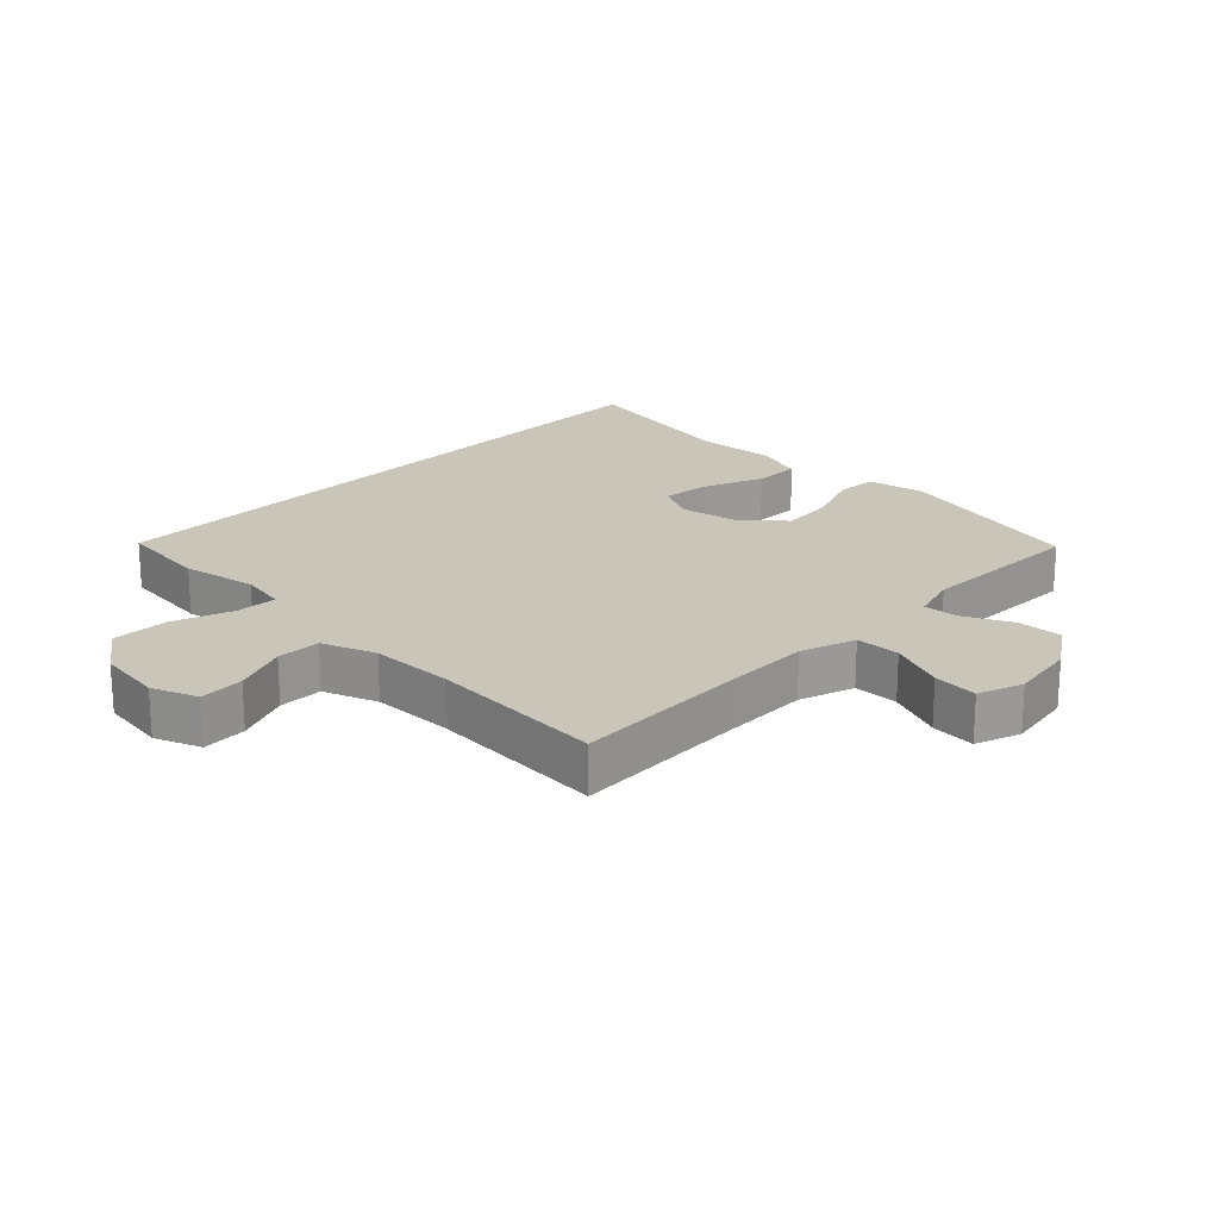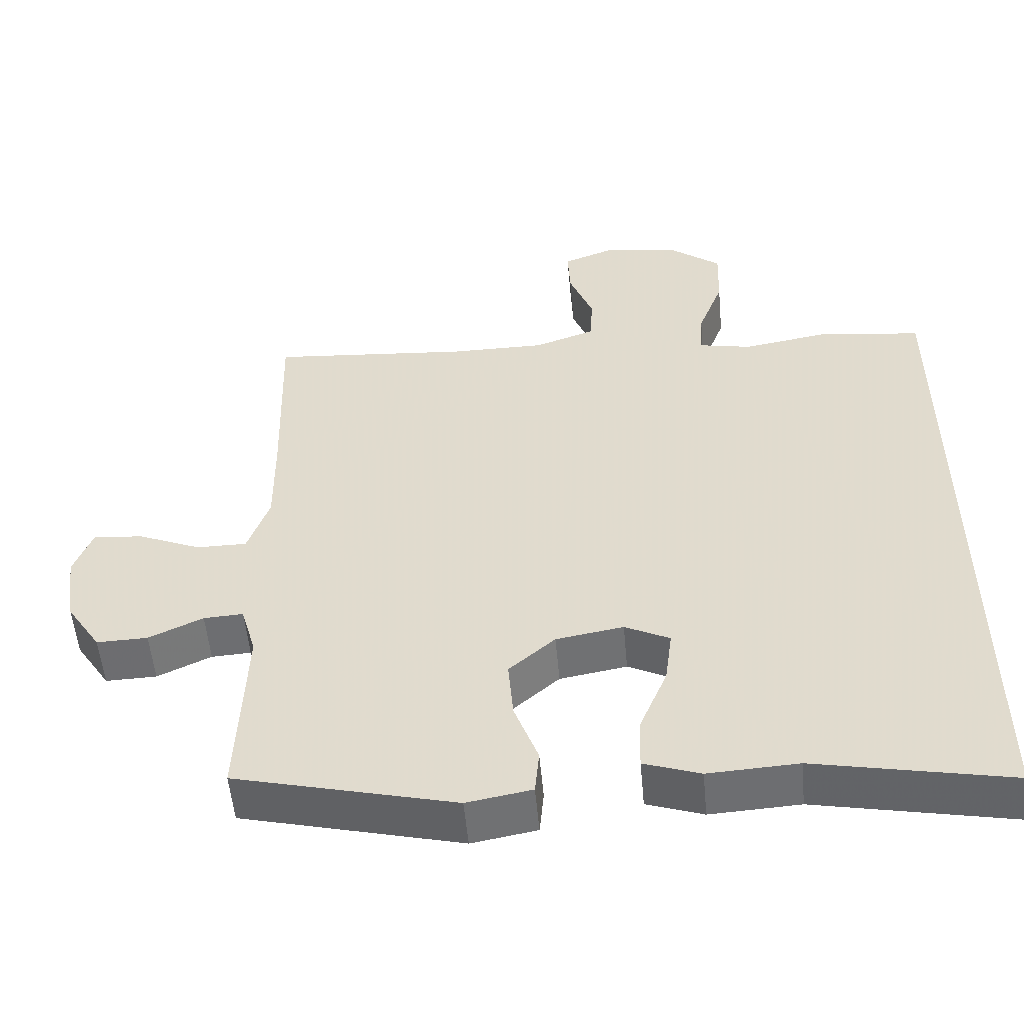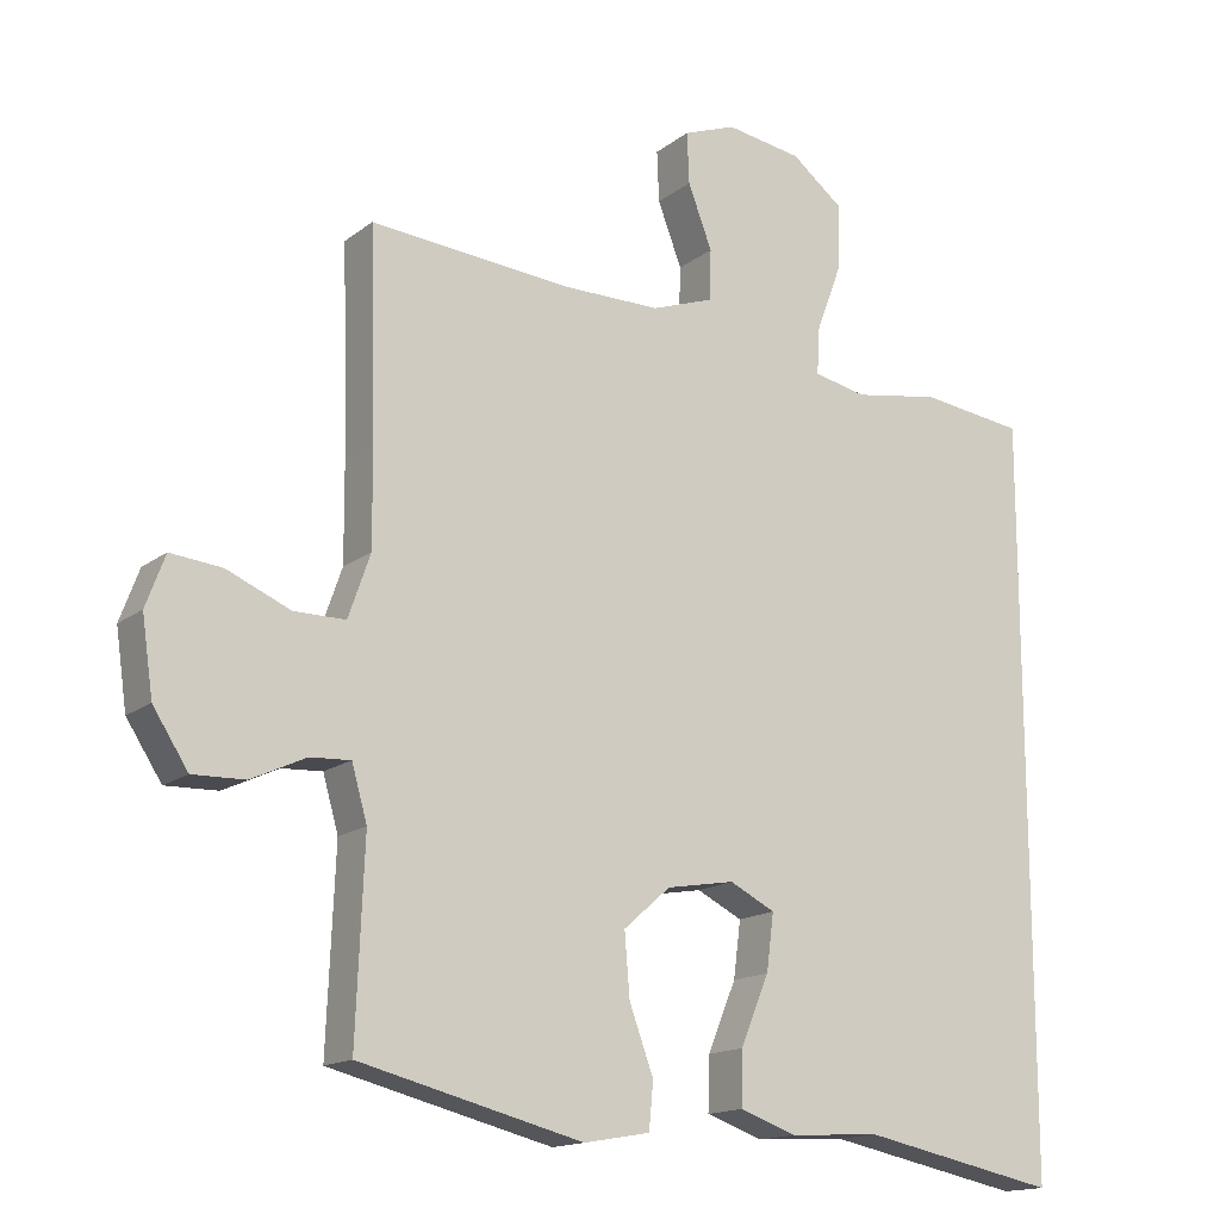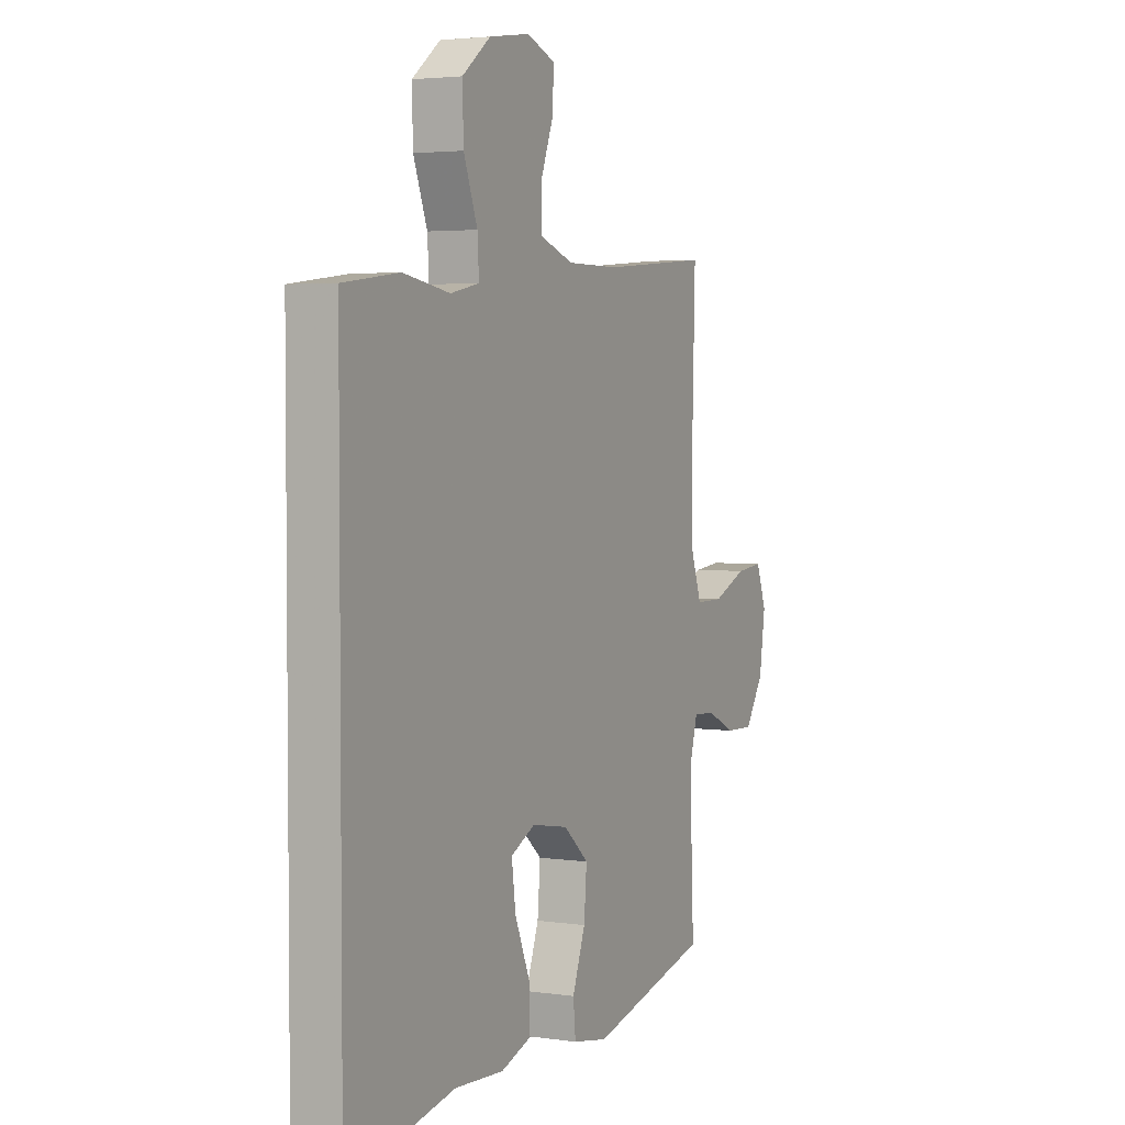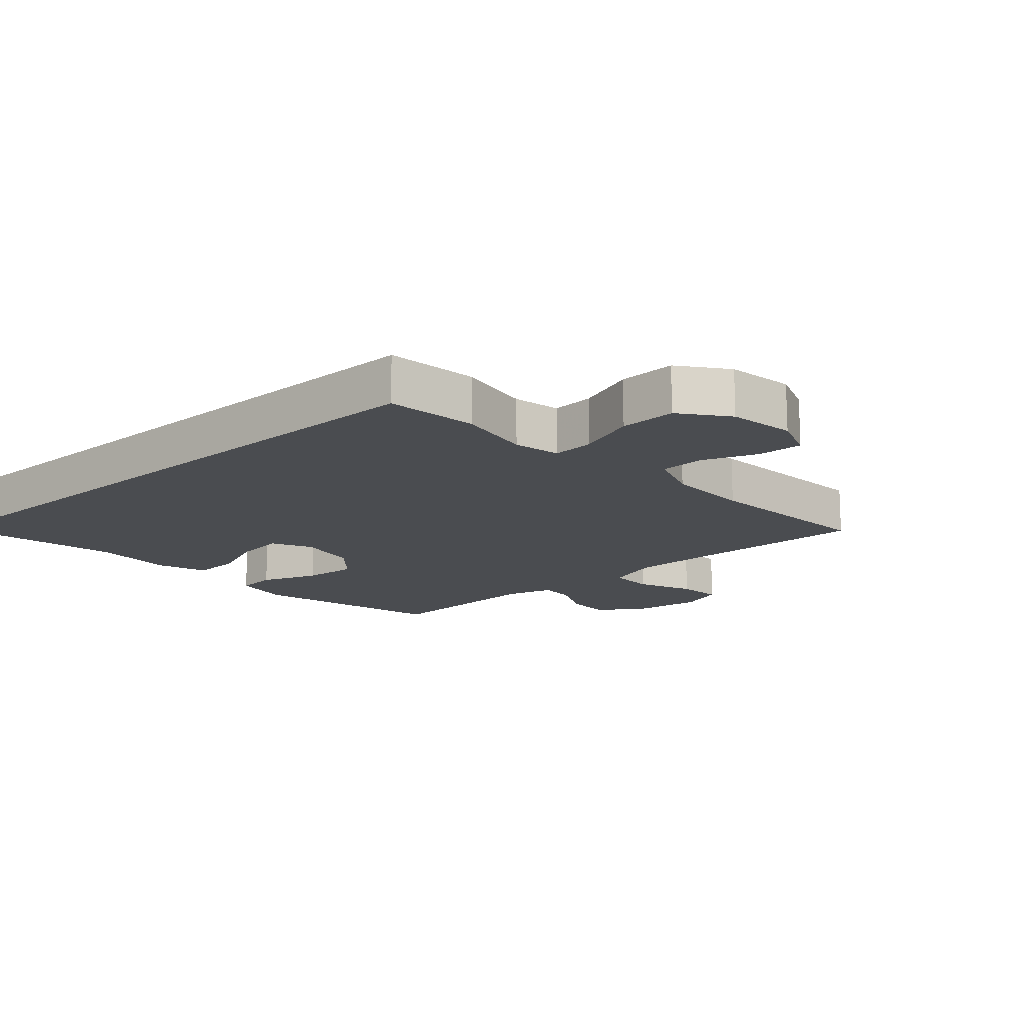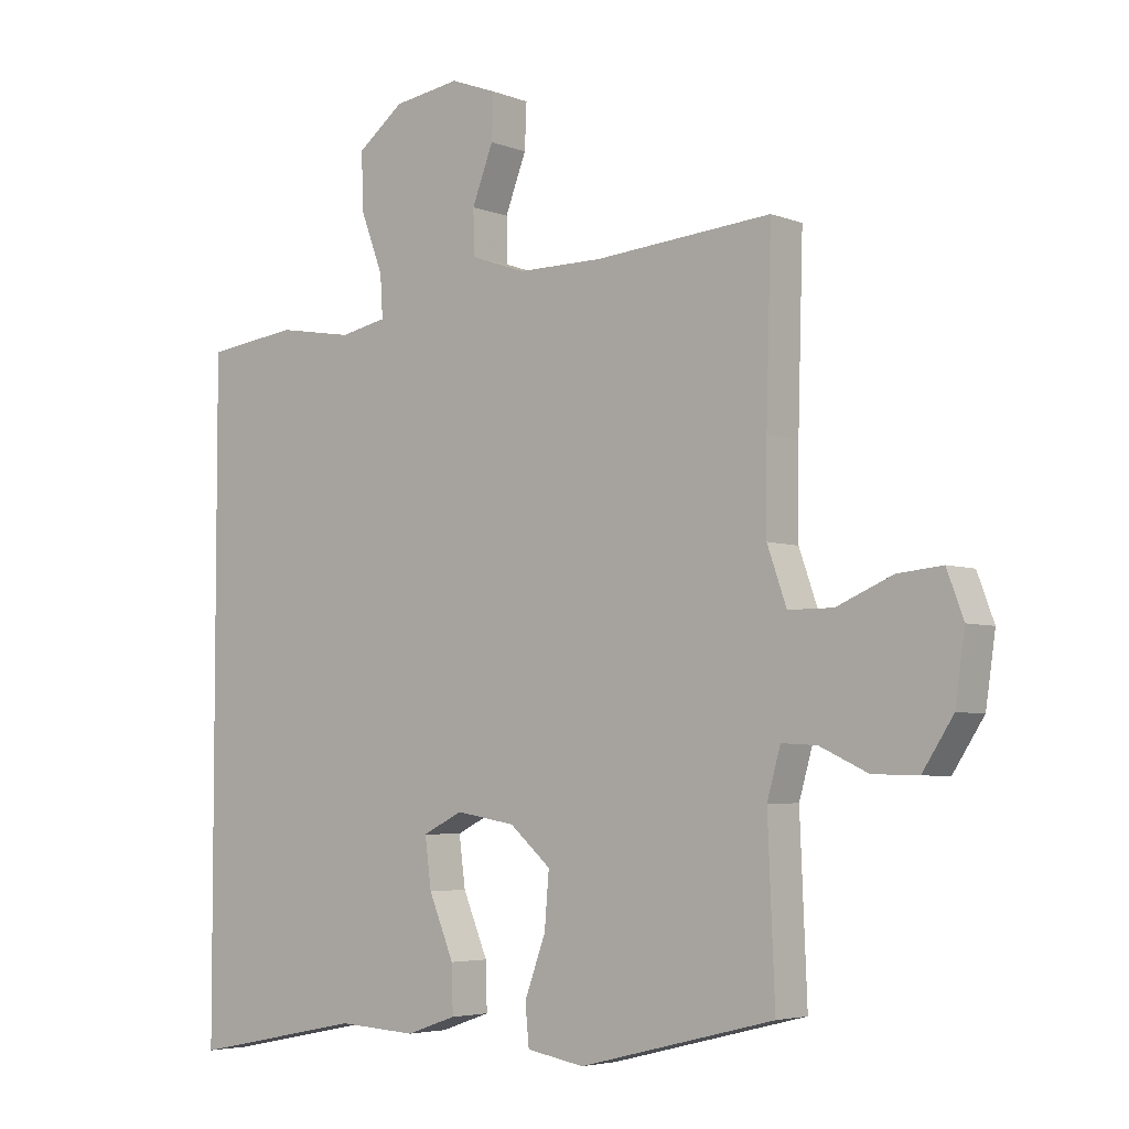
<metadata>
{"format":"obj","ext":"obj","renderer":"f3d","projection":"perspective","resolution":1024,"background":"white","views":[{"elev":20.7,"azim":43.5,"up":"+Y"},{"elev":-53.8,"azim":-174.8,"up":"+Z"},{"elev":-15.5,"azim":146.9,"up":"+Z"},{"elev":3.4,"azim":-63.8,"up":"+Z"},{"elev":-15.0,"azim":-48.2,"up":"+Y"},{"elev":-4.6,"azim":39.4,"up":"+Z"}]}
</metadata>
<code>
v 0.5 0.07 -0.5
v 0.195 0.07 -0.576
v 0.105 0.07 -0.56
v 0.099 0.07 -0.497
v 0.132 0.07 -0.407
v 0.139 0.07 -0.322
v 0.075 0.07 -0.266
v -0.018 0.07 -0.25
v -0.08 0.07 -0.281
v -0.07 0.07 -0.358
v -0.031 0.07 -0.452
v -0.029 0.07 -0.525
v -0.107 0.07 -0.552
v -0.231 0.07 -0.545
v -0.5 0.07 -0.599
v -0.5 0.07 0.427
v -0.357 0.07 0.445
v -0.239 0.07 0.425
v -0.166 0.07 0.44
v -0.17 0.07 0.505
v -0.205 0.07 0.598
v -0.208 0.07 0.687
v -0.136 0.07 0.743
v -0.032 0.07 0.759
v 0.04 0.07 0.732
v 0.037 0.07 0.662
v 0.004 0.07 0.576
v 0.006 0.07 0.507
v 0.091 0.07 0.477
v 0.223 0.07 0.477
v 0.5 0.07 0.5
v 0.492 0.07 0.222
v 0.491 0.07 0.088
v 0.521 0.07 0.002
v 0.591 0.07 0.002
v 0.678 0.07 0.039
v 0.748 0.07 0.046
v 0.774 0.07 -0.024
v 0.759 0.07 -0.128
v 0.711 0.07 -0.202
v 0.64 0.07 -0.2
v 0.565 0.07 -0.165
v 0.51 0.07 -0.162
v 0.489 0.07 -0.236
v 0.5 0 -0.5
v 0.195 0 -0.576
v 0.105 0 -0.56
v 0.099 0 -0.497
v 0.132 0 -0.407
v 0.139 0 -0.322
v 0.075 0 -0.266
v -0.018 0 -0.25
v -0.08 0 -0.281
v -0.07 0 -0.358
v -0.031 0 -0.452
v -0.029 0 -0.525
v -0.107 0 -0.552
v -0.231 0 -0.545
v -0.5 0 -0.599
v -0.5 0 0.427
v -0.357 0 0.445
v -0.239 0 0.425
v -0.166 0 0.44
v -0.17 0 0.505
v -0.205 0 0.598
v -0.208 0 0.687
v -0.136 0 0.743
v -0.032 0 0.759
v 0.04 0 0.732
v 0.037 0 0.662
v 0.004 0 0.576
v 0.006 0 0.507
v 0.091 0 0.477
v 0.223 0 0.477
v 0.5 0 0.5
v 0.492 0 0.222
v 0.491 0 0.088
v 0.521 0 0.002
v 0.591 0 0.002
v 0.678 0 0.039
v 0.748 0 0.046
v 0.774 0 -0.024
v 0.759 0 -0.128
v 0.711 0 -0.202
v 0.64 0 -0.2
v 0.565 0 -0.165
v 0.51 0 -0.162
v 0.489 0 -0.236
f 39 40 41 42
f 39 42 43
f 38 39 43
f 35 36 37 38
f 34 35 38 43
f 33 34 43 44
f 30 31 32
f 29 30 32 33
f 28 29 33 44
f 24 25 26 27
f 24 27 28
f 23 24 28
f 20 21 22 23
f 19 20 23 28
f 15 16 17 18
f 14 15 18 19
f 10 11 12 13
f 9 10 13 14
f 2 3 4 5
f 2 5 6
f 1 2 6
f 44 1 6 7
f 9 14 19 28
f 8 9 28
f 7 8 28 44
f 86 85 84 83
f 87 86 83
f 87 83 82
f 82 81 80 79
f 87 82 79 78
f 88 87 78 77
f 76 75 74
f 77 76 74 73
f 88 77 73 72
f 71 70 69 68
f 72 71 68
f 72 68 67
f 67 66 65 64
f 72 67 64 63
f 62 61 60 59
f 63 62 59 58
f 57 56 55 54
f 58 57 54 53
f 49 48 47 46
f 50 49 46
f 50 46 45
f 51 50 45 88
f 72 63 58 53
f 72 53 52
f 88 72 52 51
f 1 45 46 2
f 2 46 47 3
f 3 47 48 4
f 4 48 49 5
f 5 49 50 6
f 6 50 51 7
f 7 51 52 8
f 8 52 53 9
f 9 53 54 10
f 10 54 55 11
f 11 55 56 12
f 12 56 57 13
f 13 57 58 14
f 14 58 59 15
f 15 59 60 16
f 16 60 61 17
f 17 61 62 18
f 18 62 63 19
f 19 63 64 20
f 20 64 65 21
f 21 65 66 22
f 22 66 67 23
f 23 67 68 24
f 24 68 69 25
f 25 69 70 26
f 26 70 71 27
f 27 71 72 28
f 28 72 73 29
f 29 73 74 30
f 30 74 75 31
f 31 75 76 32
f 32 76 77 33
f 33 77 78 34
f 34 78 79 35
f 35 79 80 36
f 36 80 81 37
f 37 81 82 38
f 38 82 83 39
f 39 83 84 40
f 40 84 85 41
f 41 85 86 42
f 42 86 87 43
f 43 87 88 44
f 44 88 45 1

</code>
